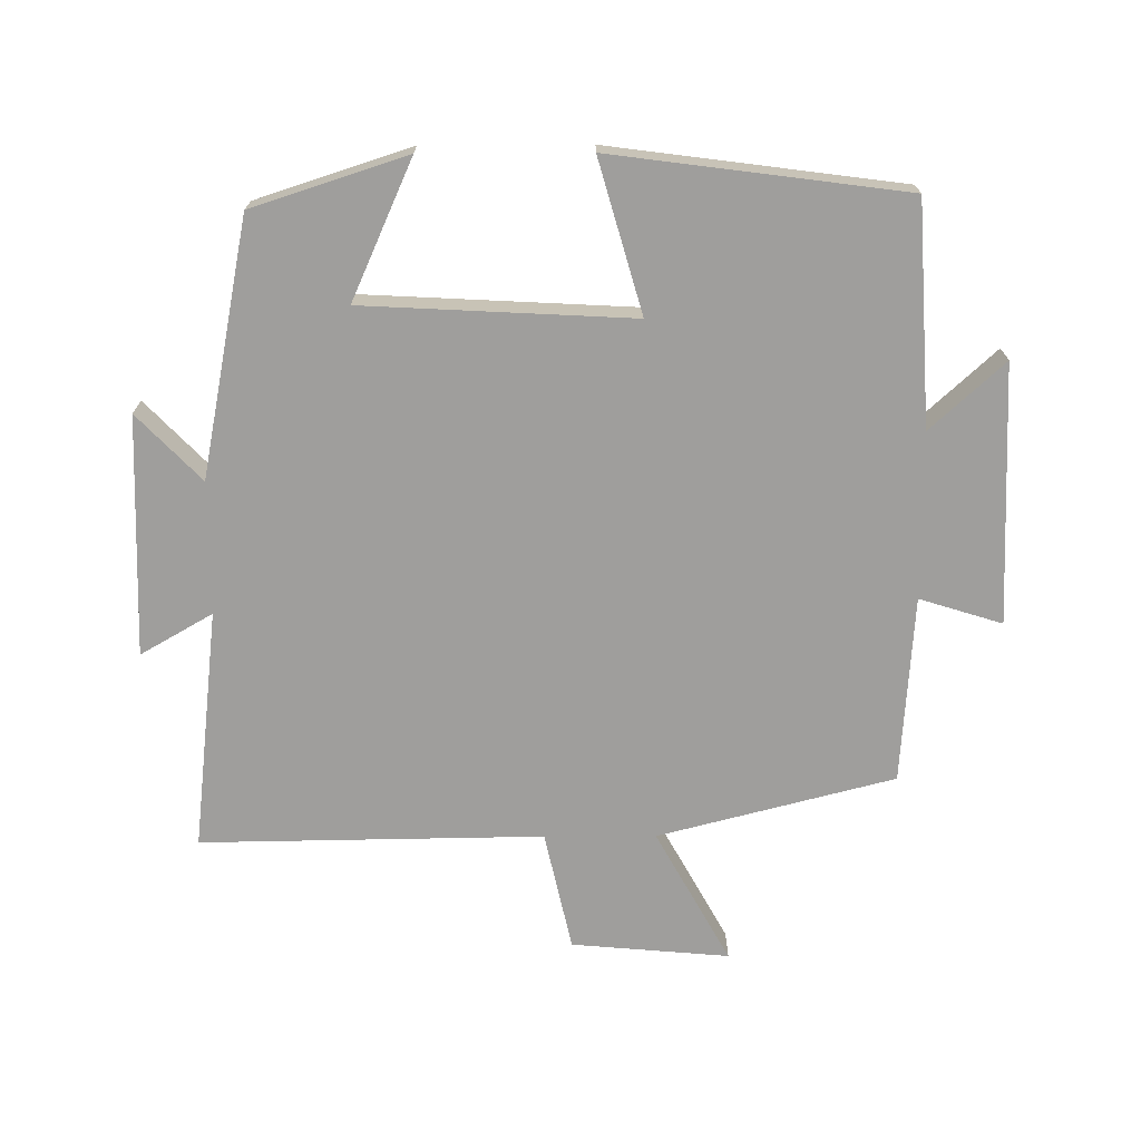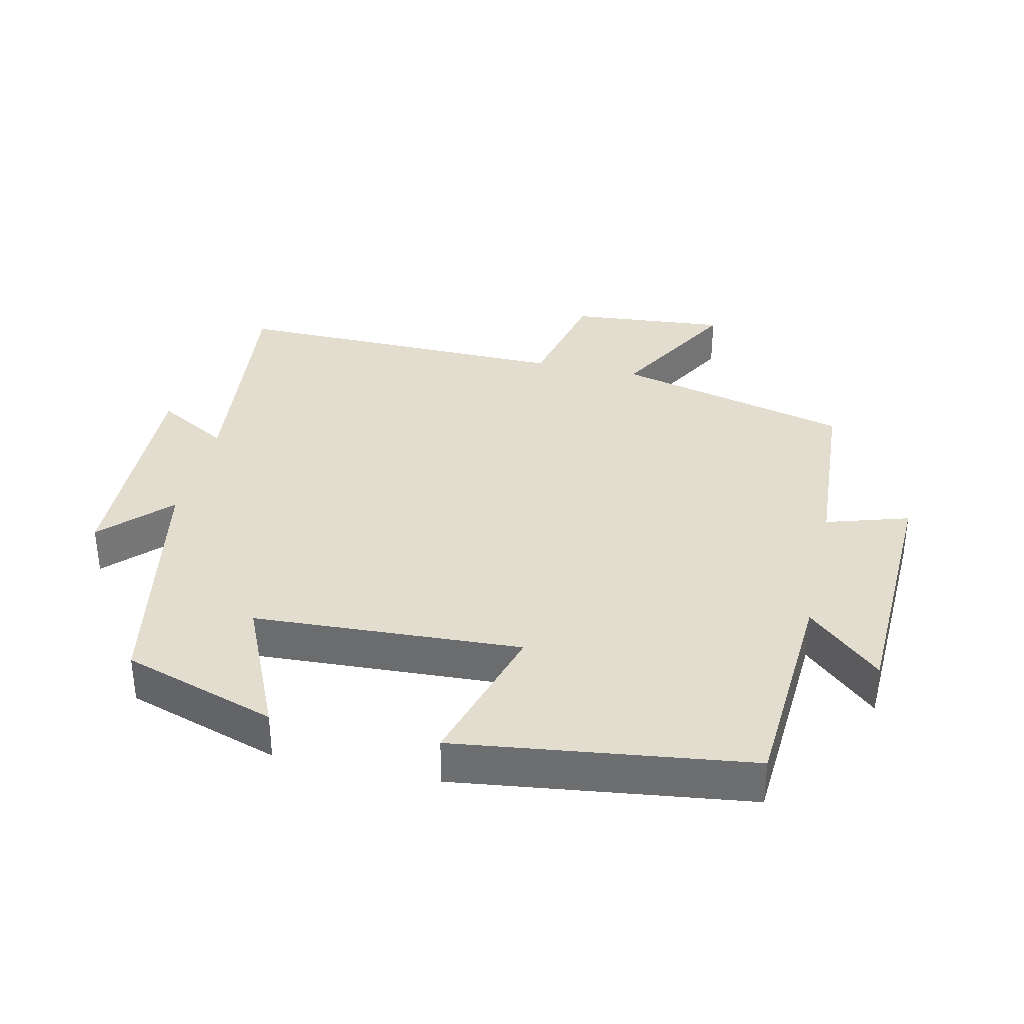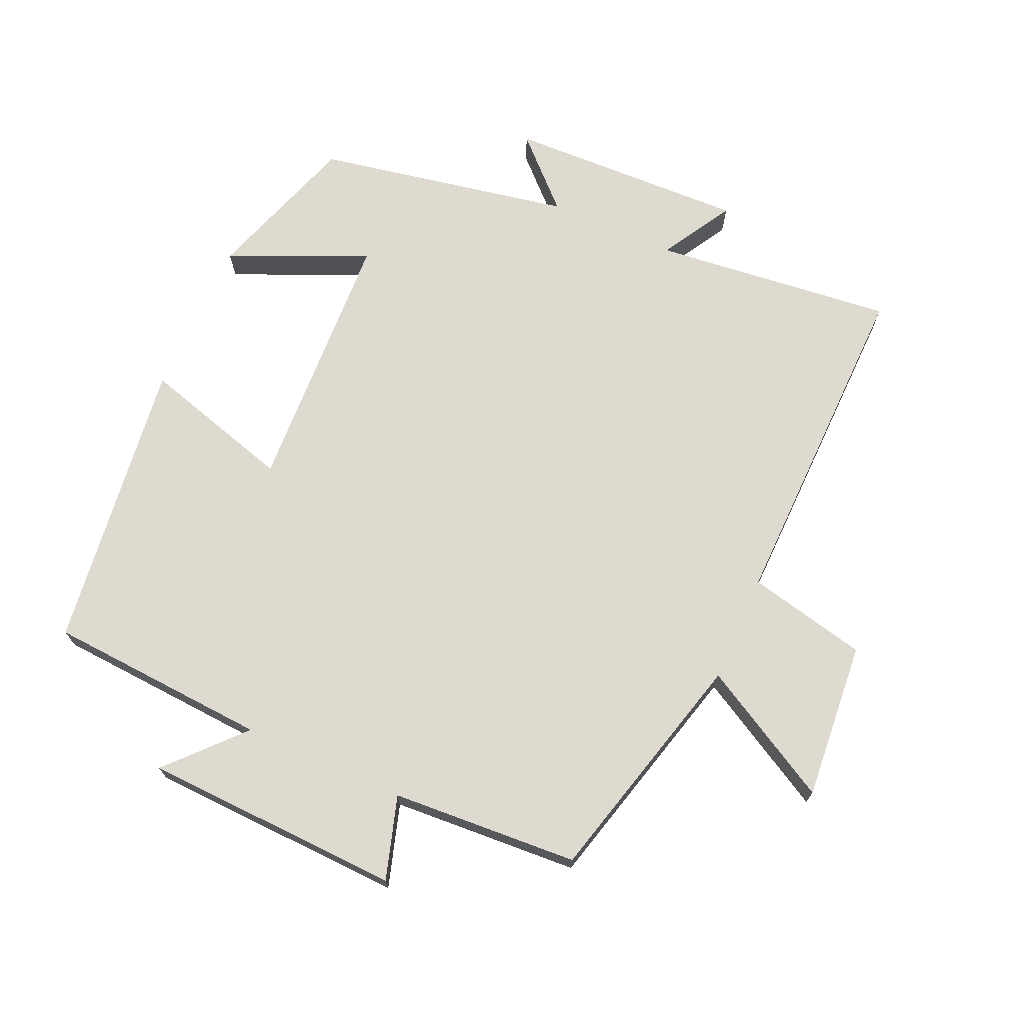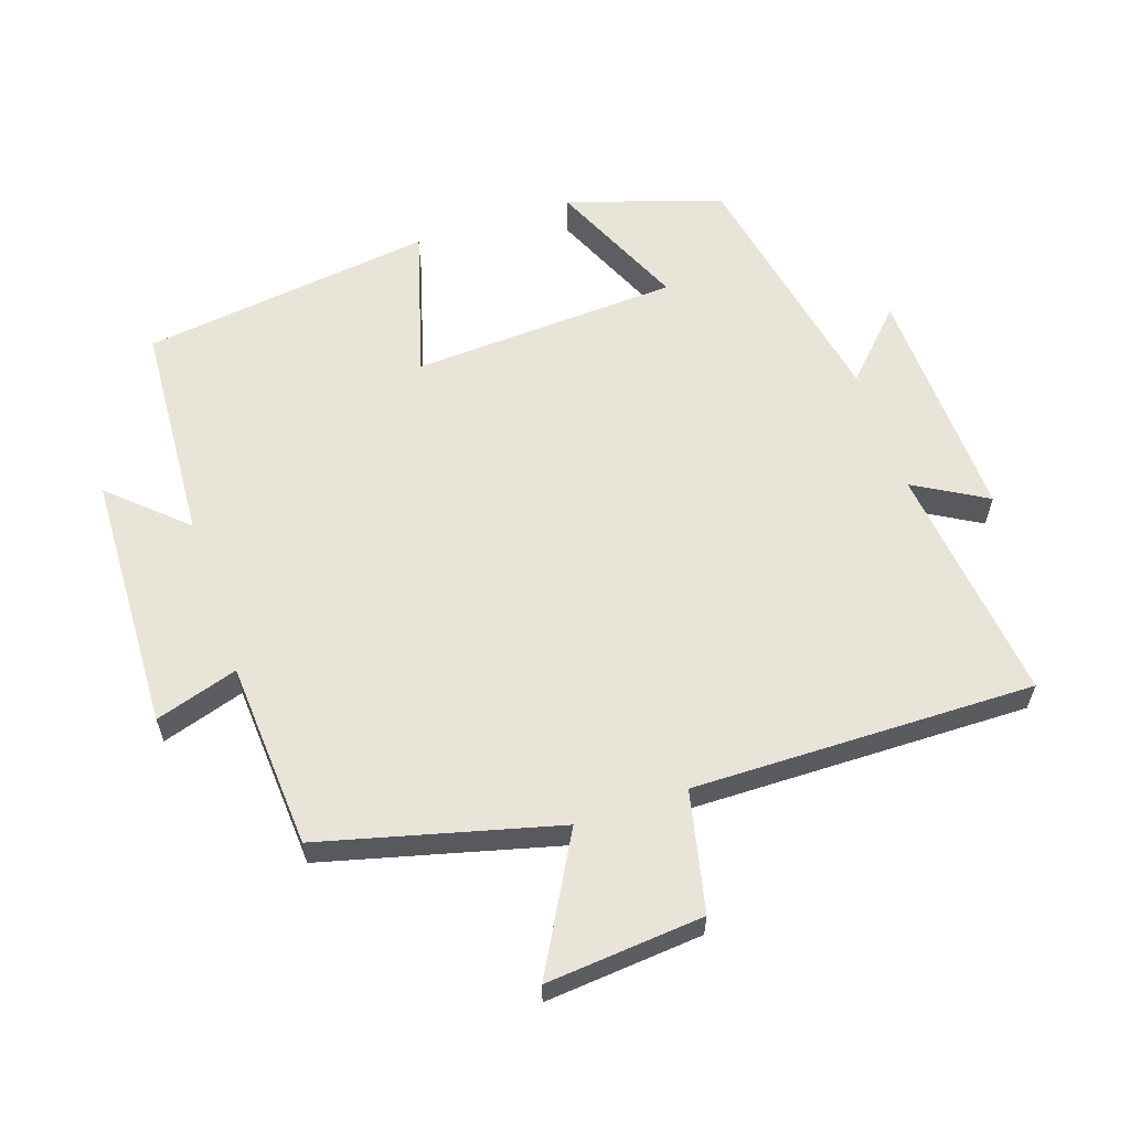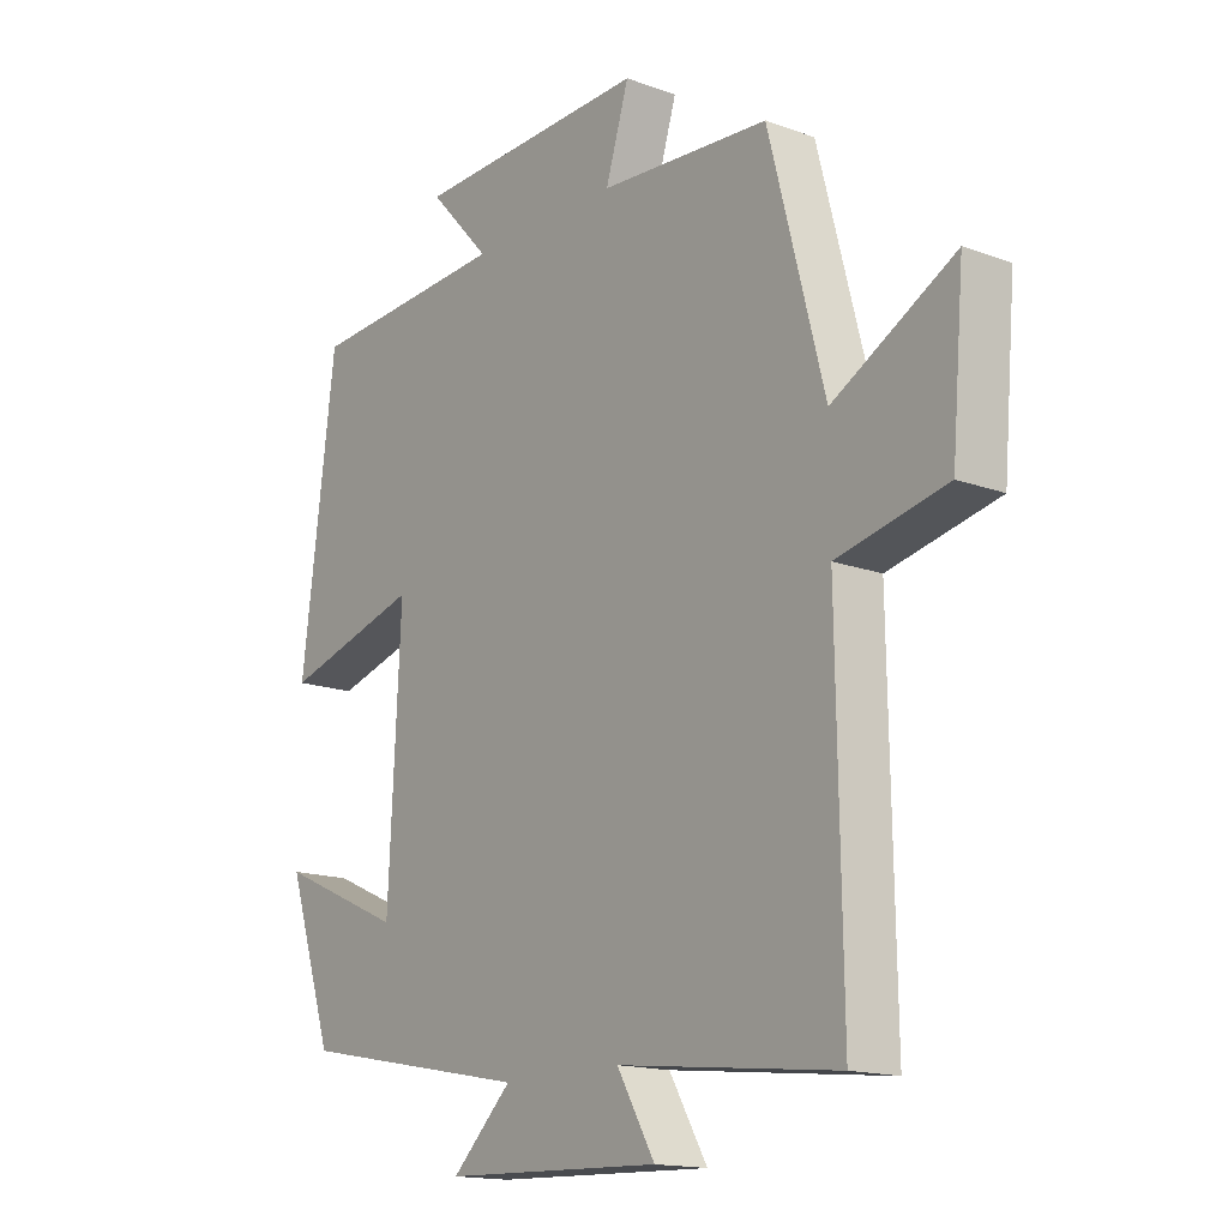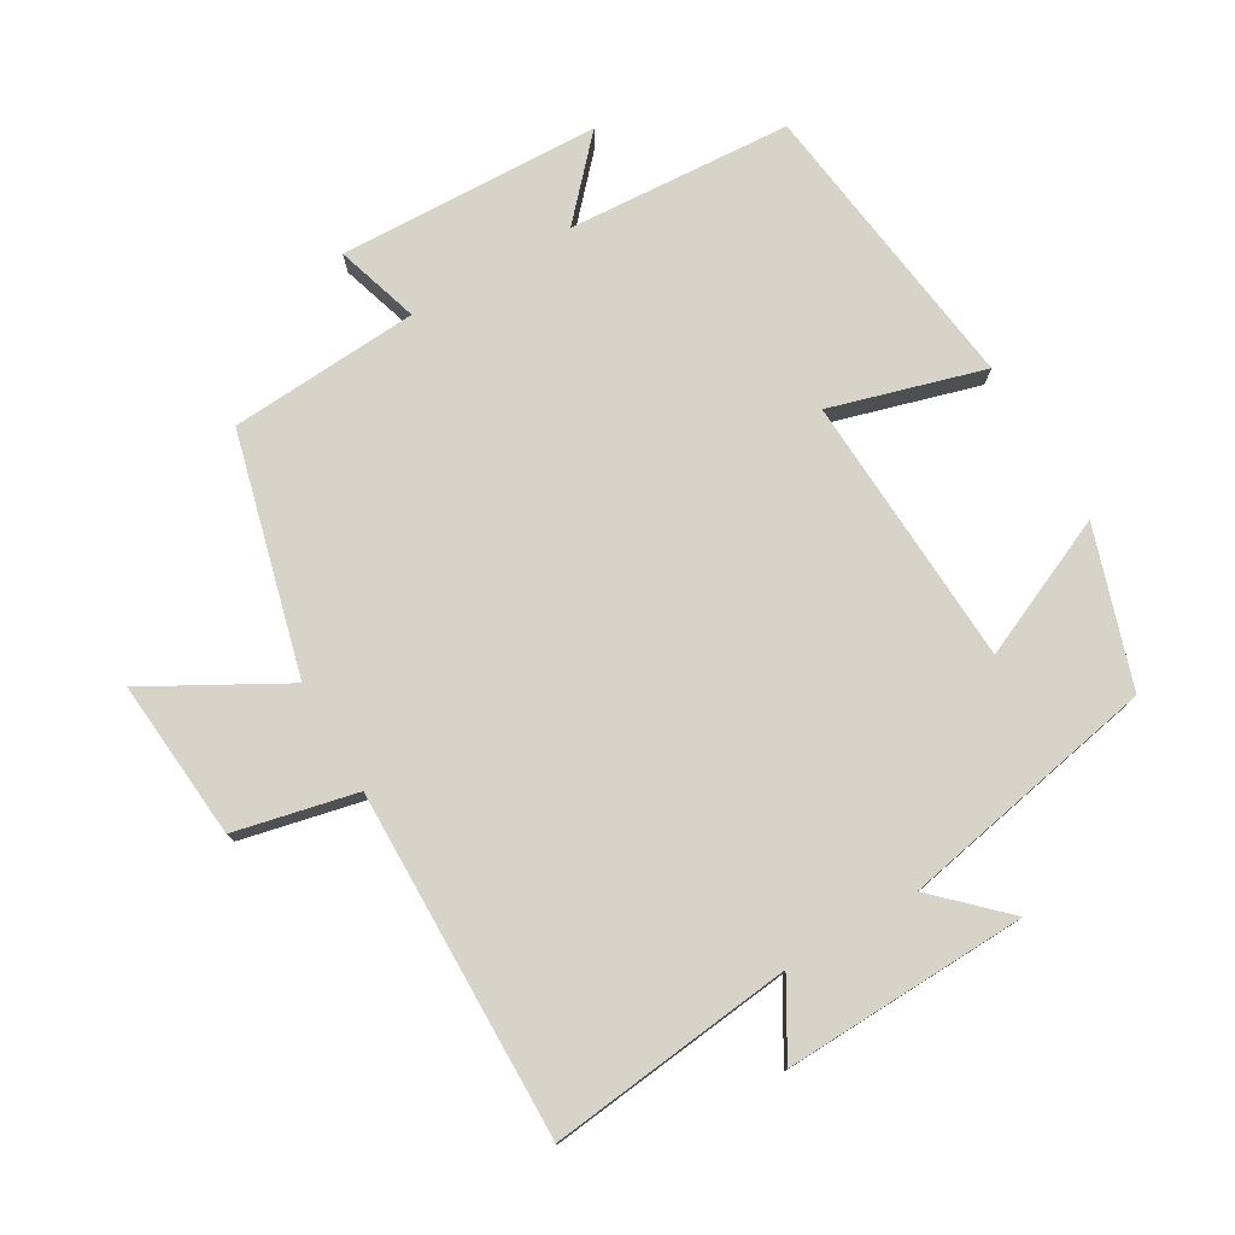
<metadata>
{"format":"obj","ext":"obj","renderer":"f3d","projection":"perspective","resolution":1024,"background":"white","views":[{"elev":-70.9,"azim":-89.8,"up":"+Y"},{"elev":35.0,"azim":-77.3,"up":"+Y"},{"elev":70.9,"azim":24.1,"up":"+Y"},{"elev":60.3,"azim":71.3,"up":"+Y"},{"elev":-15.6,"azim":52.3,"up":"+Z"},{"elev":76.9,"azim":149.7,"up":"+Y"}]}
</metadata>
<code>
v -0.425 0.07 -0.427
v -0.5 0.07 -0.198
v -0.295 0.07 -0.289
v -0.275 0.07 0.109
v -0.5 0.07 0.044
v -0.444 0.07 0.479
v -0.115 0.07 0.5
v -0.215 0.07 0.609
v 0.169 0.07 0.623
v 0.131 0.07 0.5
v 0.409 0.07 0.482
v 0.5 0.07 0.132
v 0.698 0.07 0.242
v 0.678 0.07 0.008
v 0.5 0.07 -0.032
v 0.508 0.07 -0.54
v 0.15 0.07 -0.5
v 0.212 0.07 -0.607
v -0.144 0.07 -0.595
v -0.046 0.07 -0.5
v -0.425 0 -0.427
v -0.5 0 -0.198
v -0.295 0 -0.289
v -0.275 0 0.109
v -0.5 0 0.044
v -0.444 0 0.479
v -0.115 0 0.5
v -0.215 0 0.609
v 0.169 0 0.623
v 0.131 0 0.5
v 0.409 0 0.482
v 0.5 0 0.132
v 0.698 0 0.242
v 0.678 0 0.008
v 0.5 0 -0.032
v 0.508 0 -0.54
v 0.15 0 -0.5
v 0.212 0 -0.607
v -0.144 0 -0.595
v -0.046 0 -0.5
f 17 18 19 20
f 17 20 1 2
f 15 16 17
f 12 13 14 15
f 10 11 12 15
f 10 15 17
f 7 8 9 10
f 4 5 6 7
f 3 4 7 10
f 17 2 3
f 3 10 17
f 40 39 38 37
f 22 21 40 37
f 37 36 35
f 35 34 33 32
f 35 32 31 30
f 37 35 30
f 30 29 28 27
f 27 26 25 24
f 30 27 24 23
f 23 22 37
f 37 30 23
f 1 21 22 2
f 2 22 23 3
f 3 23 24 4
f 4 24 25 5
f 5 25 26 6
f 6 26 27 7
f 7 27 28 8
f 8 28 29 9
f 9 29 30 10
f 10 30 31 11
f 11 31 32 12
f 12 32 33 13
f 13 33 34 14
f 14 34 35 15
f 15 35 36 16
f 16 36 37 17
f 17 37 38 18
f 18 38 39 19
f 19 39 40 20
f 20 40 21 1

</code>
